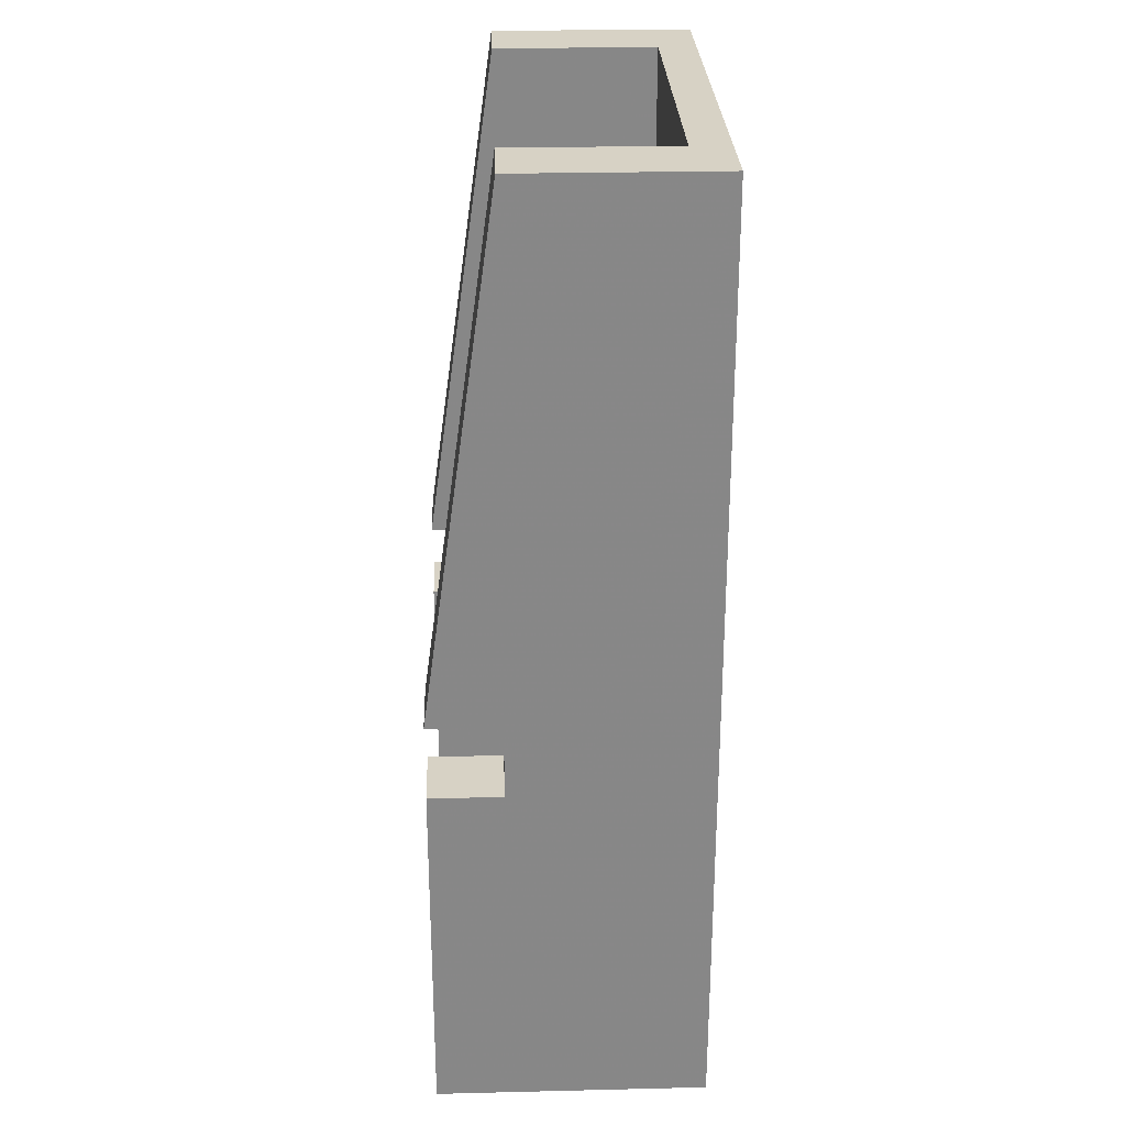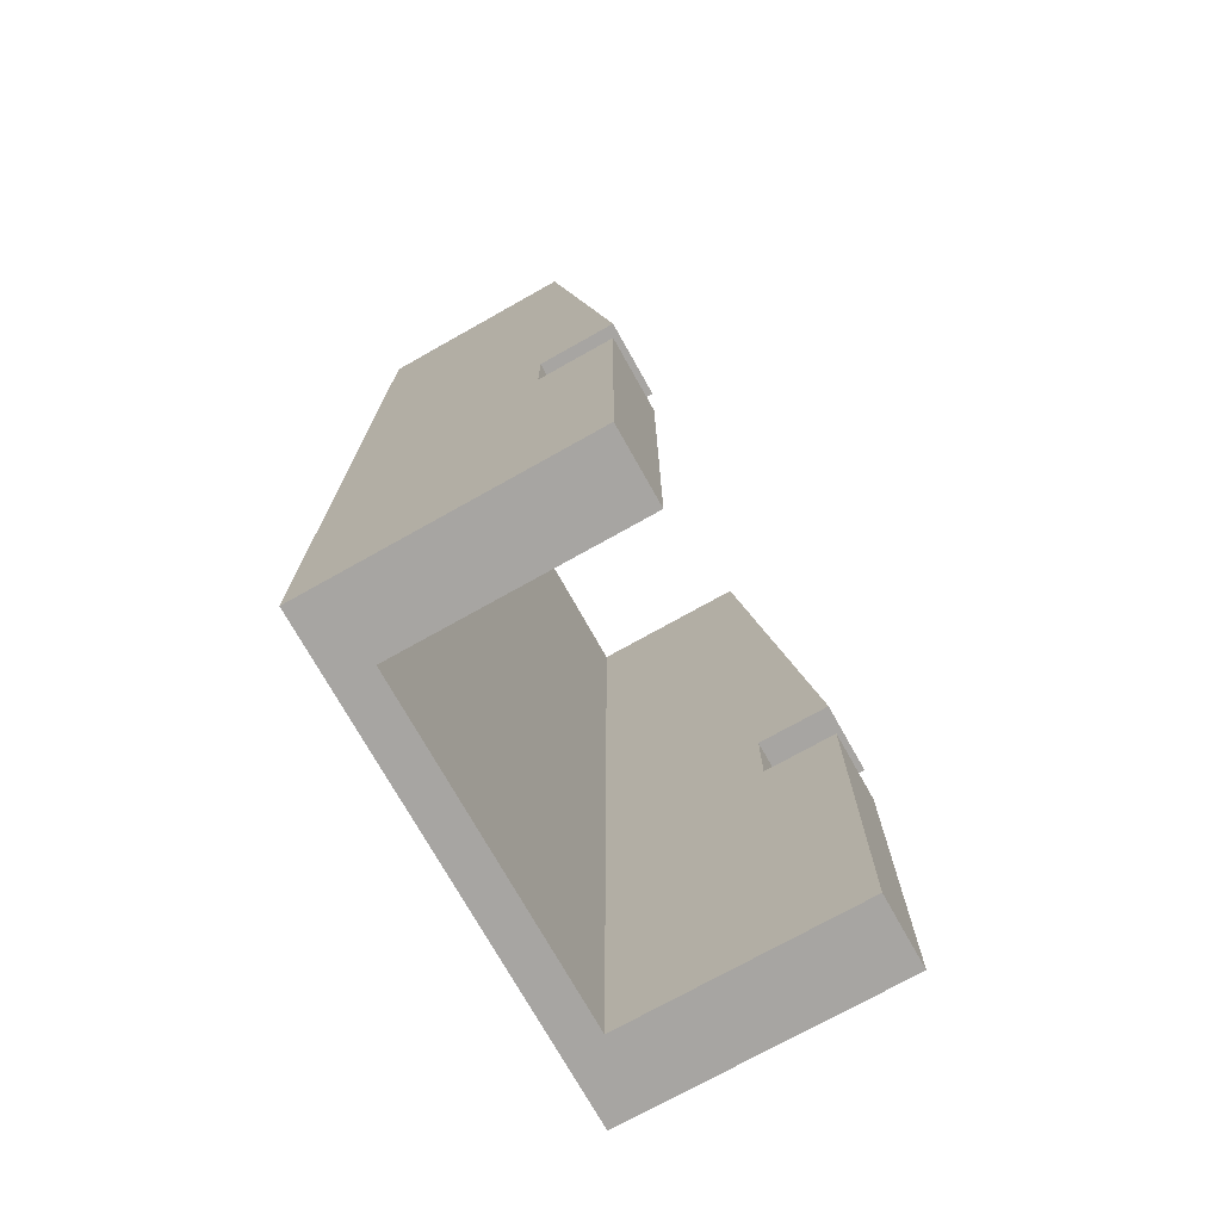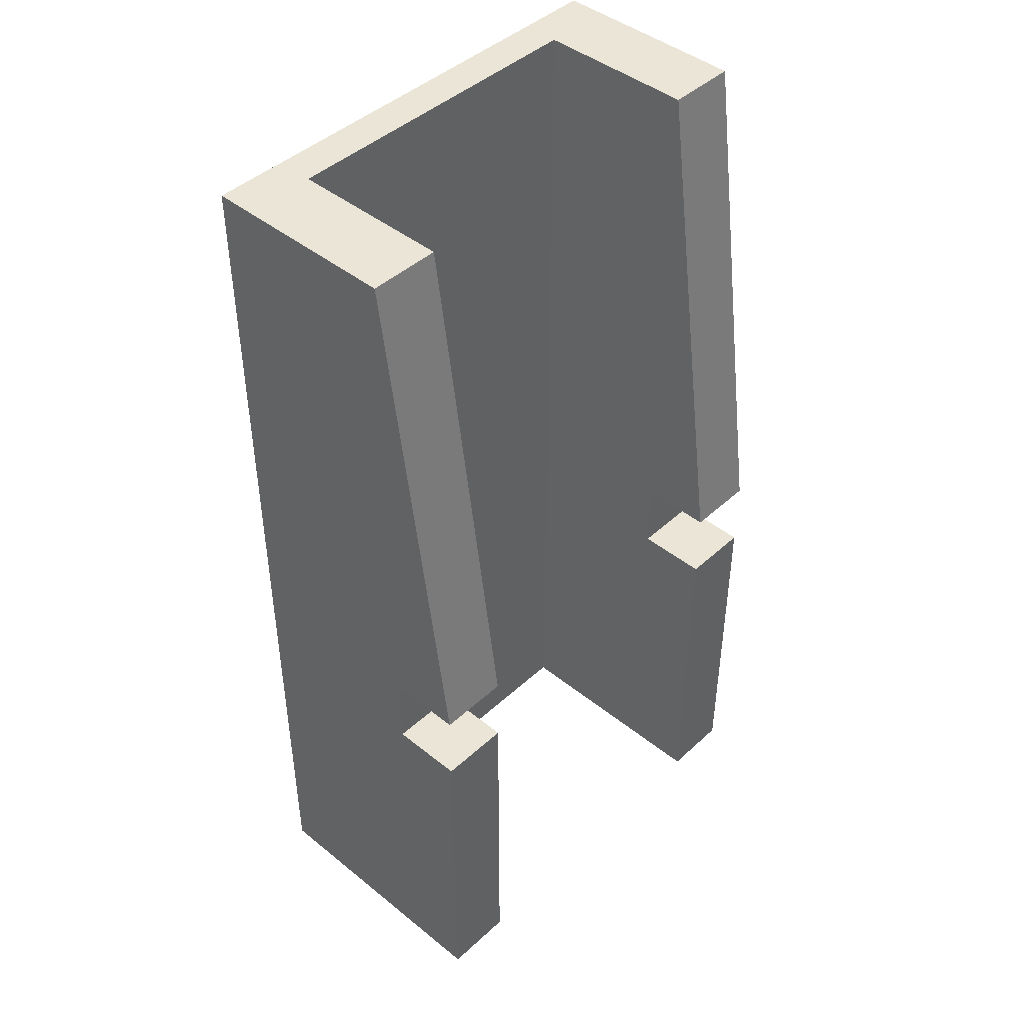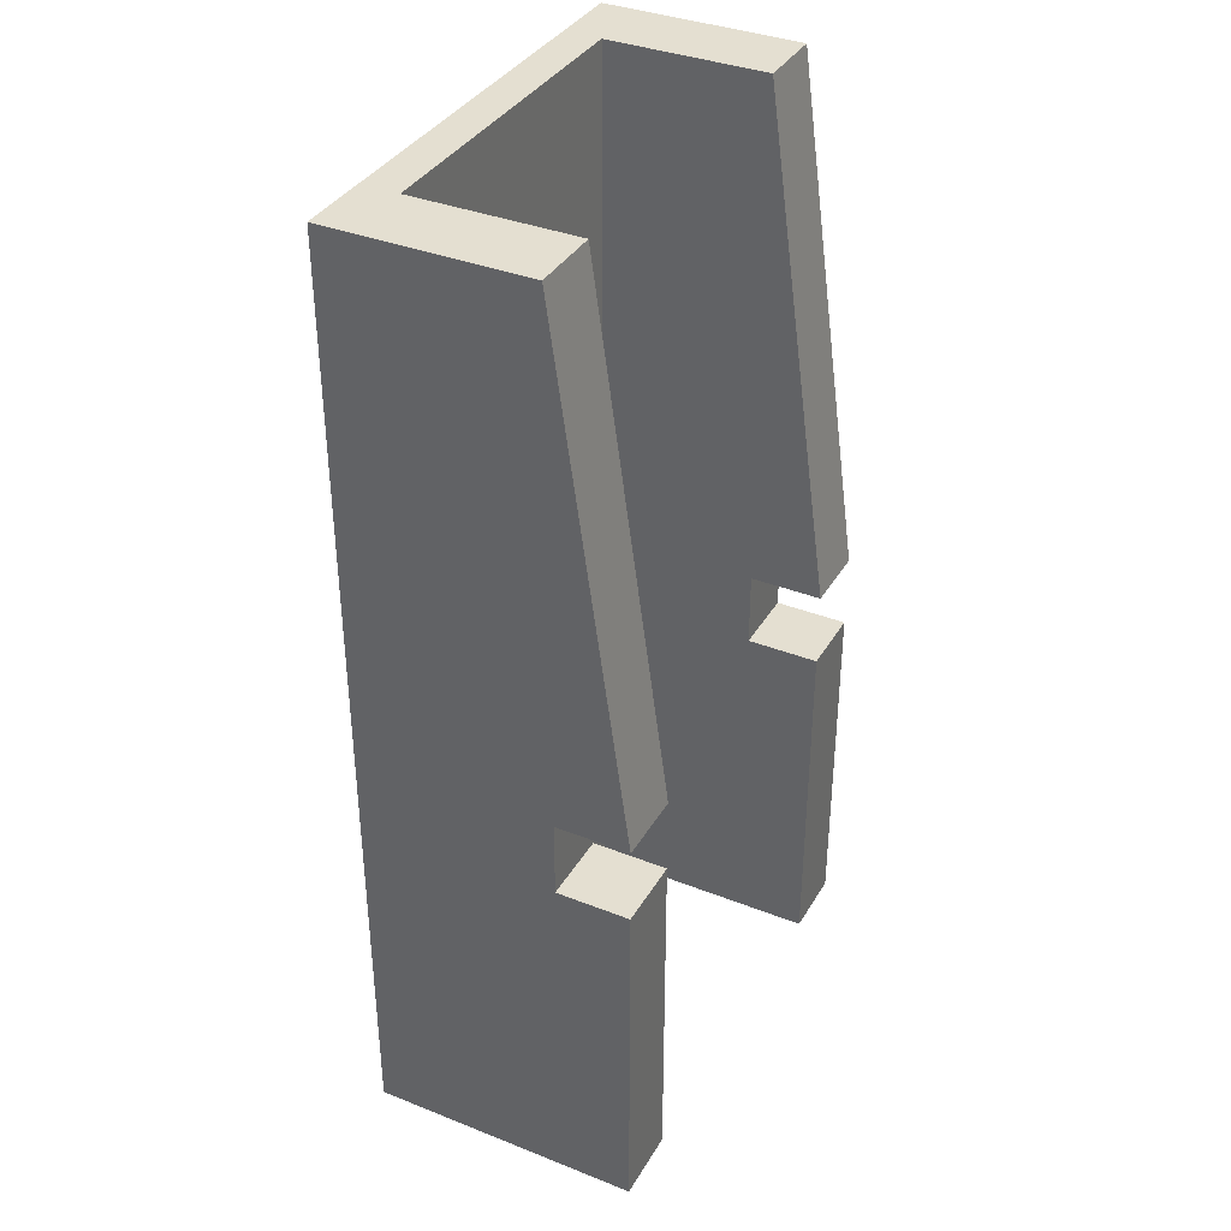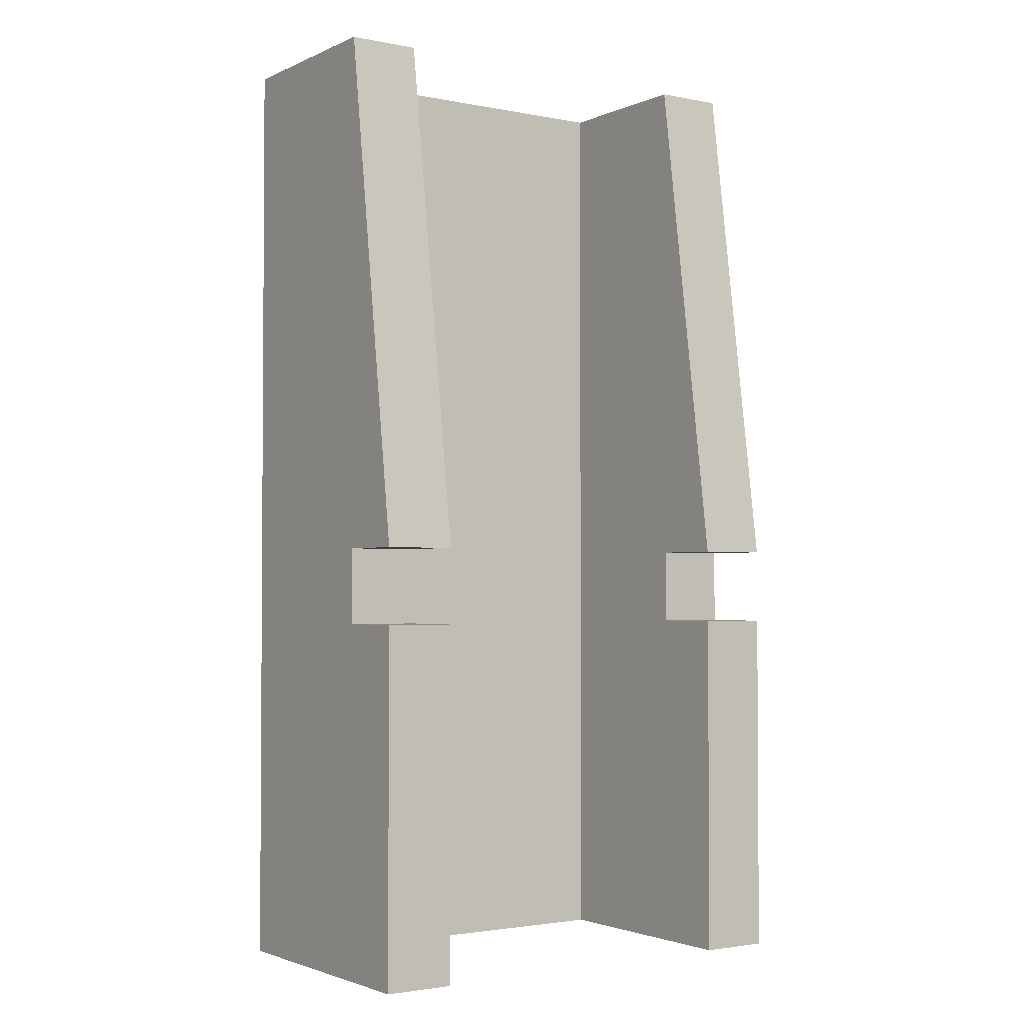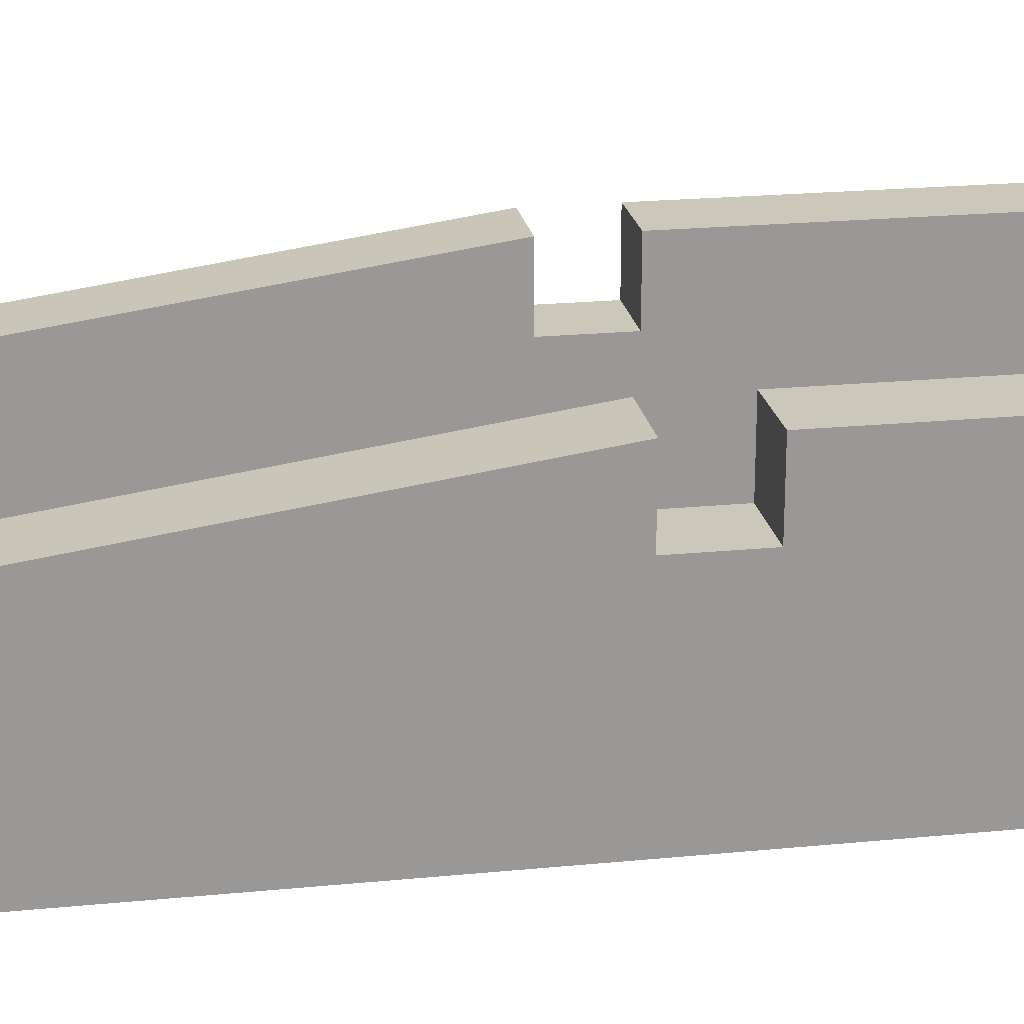
<metadata>
{"format":"obj","ext":"obj","renderer":"f3d","projection":"perspective","resolution":1024,"background":"white","views":[{"elev":27.6,"azim":-92.1,"up":"+Z"},{"elev":-73.9,"azim":119.3,"up":"+Z"},{"elev":44.3,"azim":133.2,"up":"+Z"},{"elev":36.7,"azim":117.1,"up":"+Z"},{"elev":-2.3,"azim":145.7,"up":"+Z"},{"elev":21.7,"azim":80.2,"up":"+Y"}]}
</metadata>
<code>
o Cube
v -0.4133 -0.4071 0.9663
v -0.4133 -0.4071 -0.6663
v 0.4008 -0.4071 0.9663
v -0.4133 -0.3429 0.9663
v 0.4008 -0.3429 0.9663
v -0.2912 -0.3429 -0.6663
v -0.2912 -0.3429 0.9663
v -0.4133 -0.06637 0.9663
v -0.4133 -0.06637 -0.6663
v -0.2912 -0.06637 -0.6663
v -0.2912 -0.06637 0.9663
v -0.4133 -0.06637 -0.05597
v -0.2912 -0.06637 0.07447
v -0.2912 -0.06637 -0.05597
v -0.4133 0.05863 -0.6663
v -0.2912 0.05863 -0.6663
v -0.4133 0.05863 -0.05597
v -0.2912 0.05863 -0.05597
v -0.4133 -0.06637 0.07447
v -0.2912 -0.06637 0.07447
v -0.4133 -0.06637 0.07447
v -0.2912 0.05863 0.07447
v -0.4133 0.05863 0.07447
v 0.2789 -0.3429 0.9663
v 0.2789 -0.3429 -0.6663
v 0.401 -0.4071 -0.6663
v 0.401 -0.3429 0.9663
v 0.2789 -0.06637 0.9663
v 0.2789 -0.06637 -0.6663
v 0.401 -0.06637 -0.6663
v 0.401 -0.06637 0.9663
v 0.2789 -0.06637 -0.05597
v 0.401 -0.06637 0.07447
v 0.401 -0.06637 -0.05597
v 0.2789 0.05863 -0.6663
v 0.401 0.05863 -0.6663
v 0.2789 0.05863 -0.05597
v 0.401 0.05863 -0.05597
v 0.2789 -0.06637 0.07447
v 0.401 -0.06637 0.07447
v 0.2789 -0.06637 0.07447
v 0.401 0.05863 0.07447
v 0.2789 0.05863 0.07447
f 9 2 1
f 31 3 26
f 3 5 4
f 11 7 13
f 1 2 26
f 25 6 7
f 10 16 18
f 23 8 11
f 17 18 16
f 14 18 17
f 12 17 15
f 14 12 19
f 19 21 20
f 21 23 22
f 23 21 8
f 11 13 22
f 11 8 4
f 30 36 38
f 43 28 31
f 29 25 32
f 37 38 36
f 34 38 37
f 32 37 35
f 34 32 39
f 39 41 40
f 41 43 42
f 43 41 28
f 31 33 42
f 31 28 24
f 35 36 26
f 25 26 2
f 16 6 2
f 8 9 1
f 30 31 26
f 1 3 4
f 14 13 6
f 6 10 14
f 3 1 26
f 24 25 7
f 13 7 6
f 14 10 18
f 22 23 11
f 15 17 16
f 12 14 17
f 9 12 15
f 13 14 19
f 13 19 20
f 20 21 22
f 7 11 4
f 34 30 38
f 42 43 31
f 24 39 25
f 24 28 39
f 35 37 36
f 25 39 32
f 32 34 37
f 29 32 35
f 33 34 39
f 33 39 40
f 40 41 42
f 27 31 24
f 25 35 26
f 6 25 2
f 15 16 2

</code>
